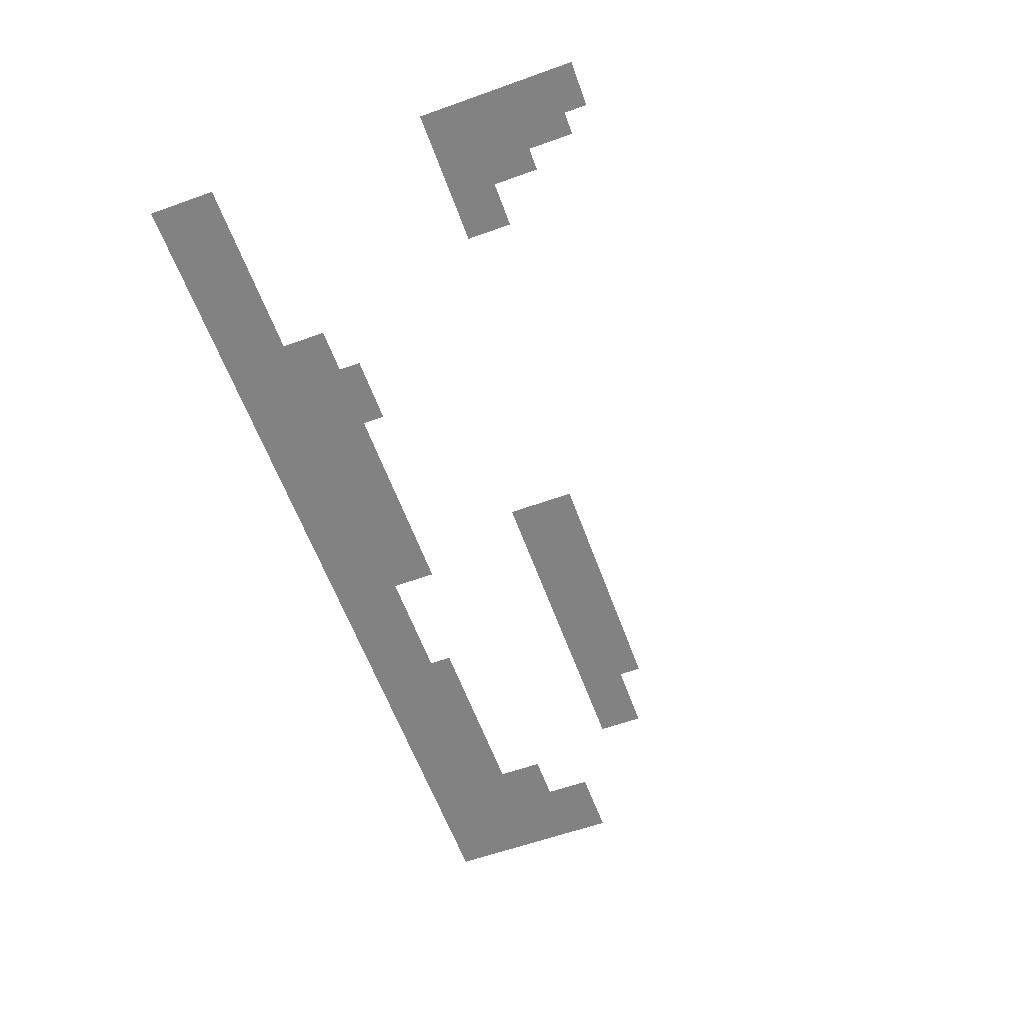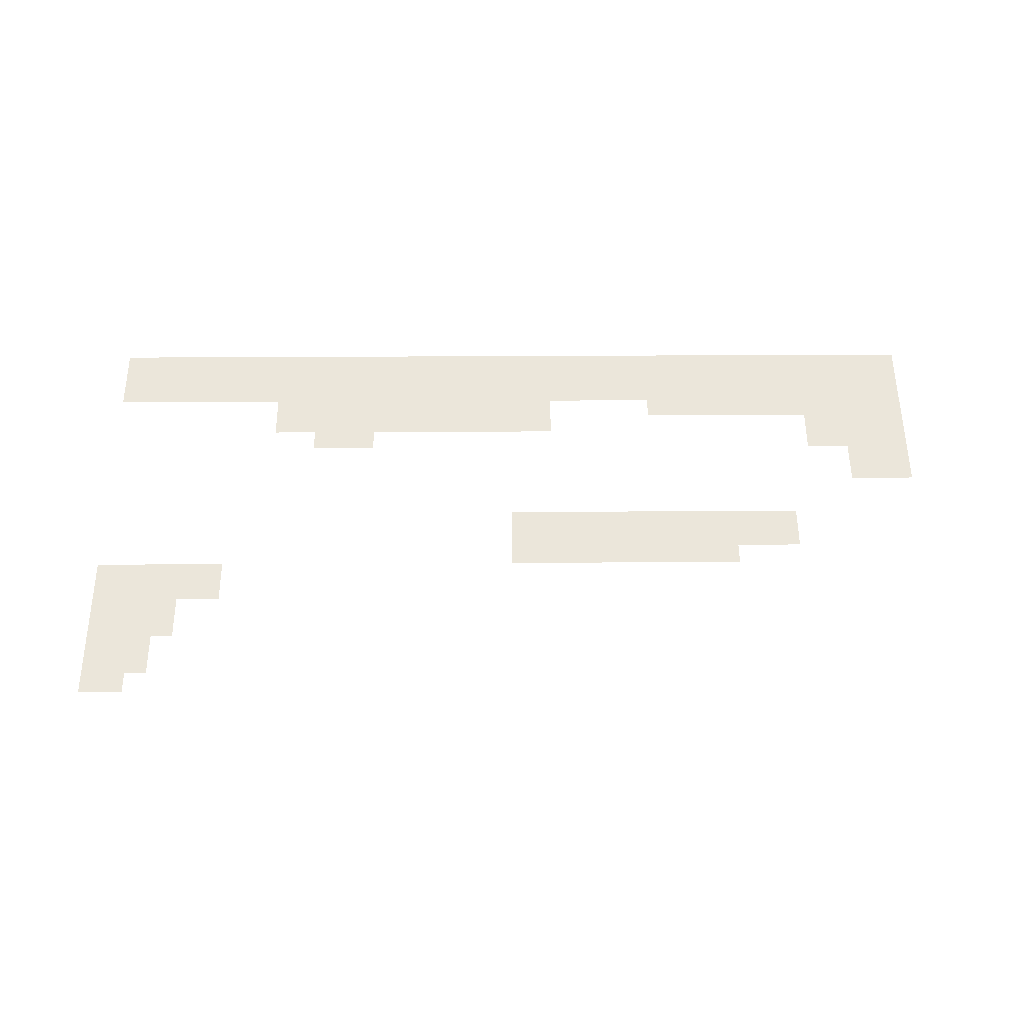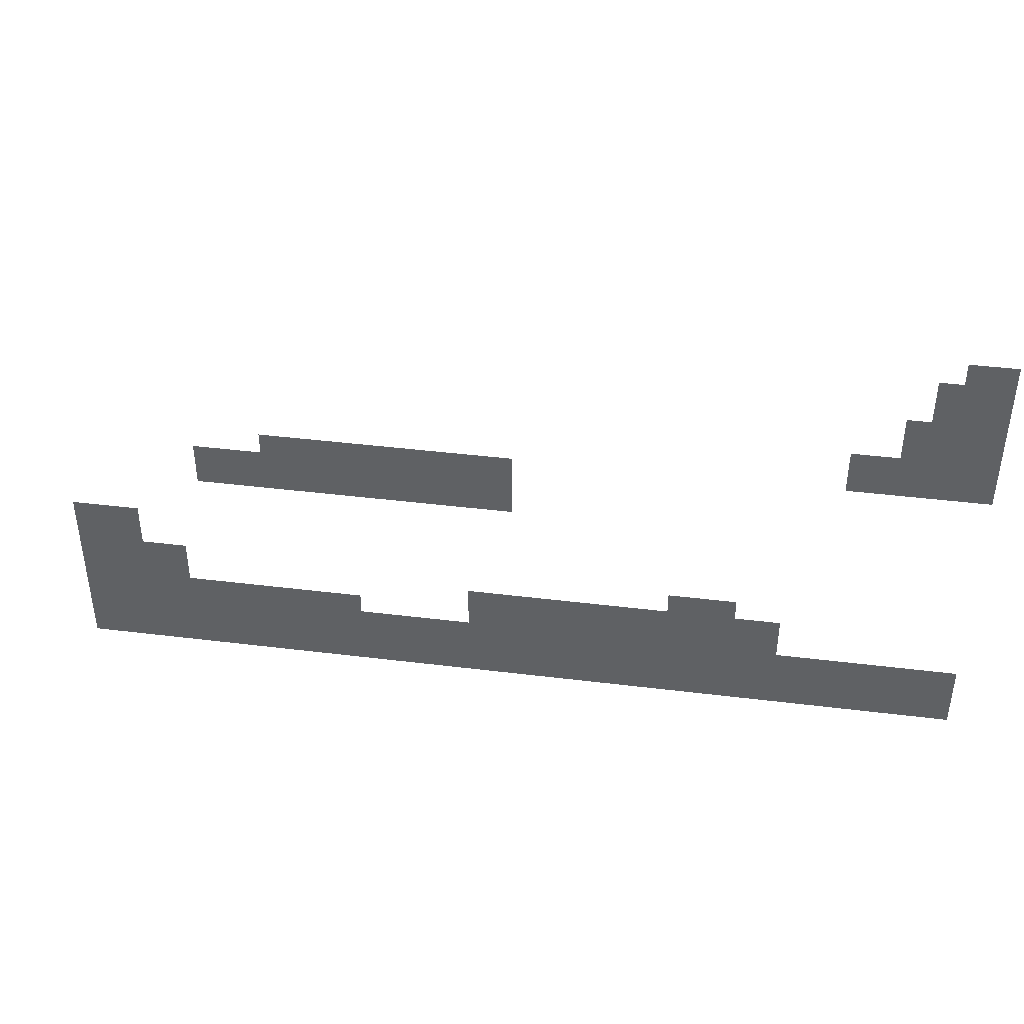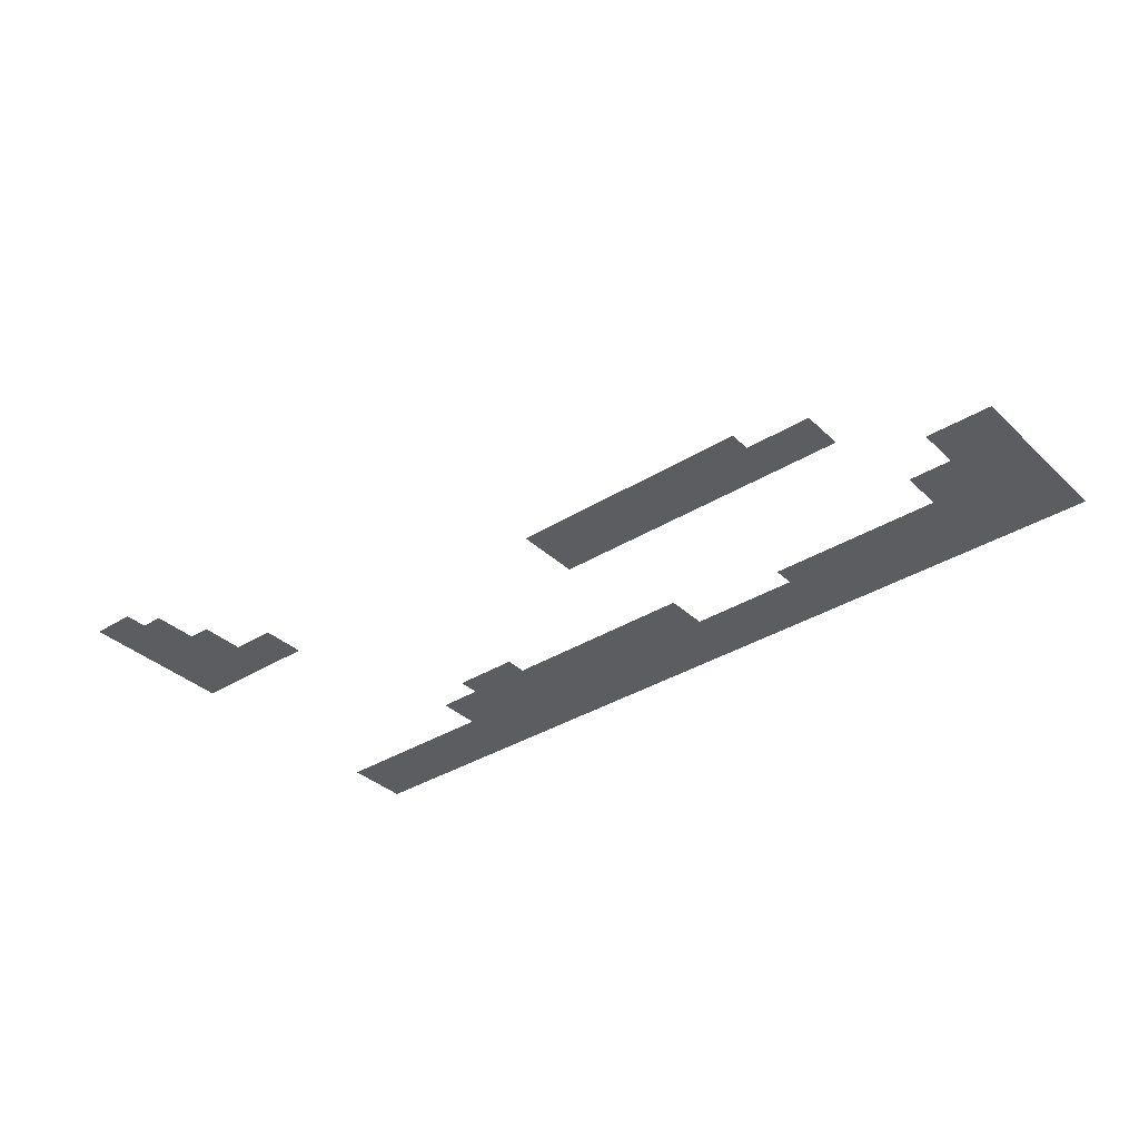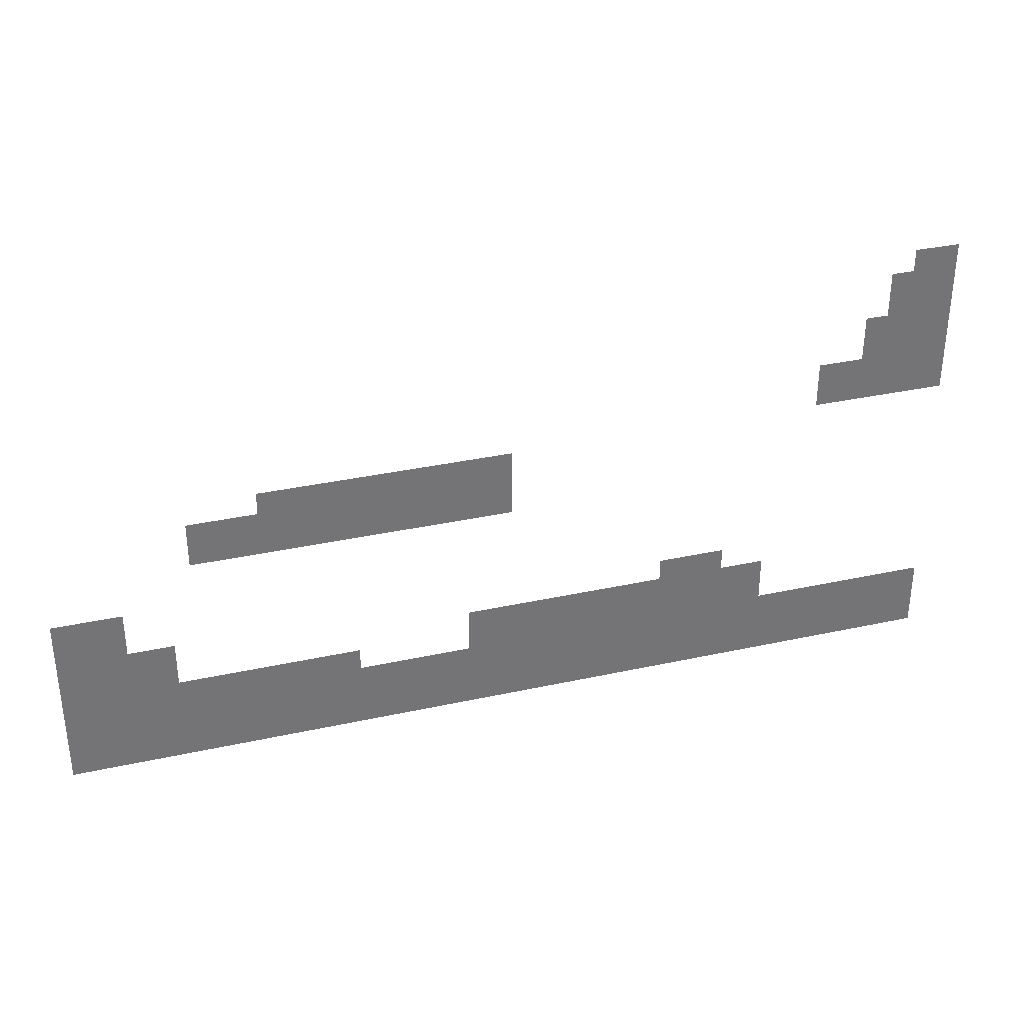
<metadata>
{"format":"obj","ext":"obj","renderer":"f3d","projection":"perspective","resolution":1024,"background":"white","views":[{"elev":-60.8,"azim":110.0,"up":"+Z"},{"elev":55.0,"azim":179.7,"up":"+Z"},{"elev":41.4,"azim":8.5,"up":"+Y"},{"elev":-35.5,"azim":-140.6,"up":"+Z"},{"elev":33.8,"azim":-16.6,"up":"+Y"}]}
</metadata>
<code>
v 0 -336 0
v -16 -336 0
v -16 -320 0
v 0 -320 0
v -32 -336 0
v -32 -320 0
v 0 -352 0
v -16 -352 0
v -32 -352 0
v -48 -352 0
v -48 -336 0
v 0 -368 0
v -16 -368 0
v -32 -368 0
v -48 -368 0
v 0 -384 0
v -16 -384 0
v -32 -384 0
v -48 -384 0
v -64 -384 0
v -64 -368 0
v 0 -400 0
v -16 -400 0
v -32 -400 0
v -48 -400 0
v -64 -400 0
v 0 -416 0
v -16 -416 0
v -32 -416 0
v -48 -416 0
v -64 -416 0
v -80 -416 0
v -80 -400 0
v -96 -416 0
v -96 -400 0
v 0 -432 0
v -16 -432 0
v -32 -432 0
v -48 -432 0
v -64 -432 0
v -80 -432 0
v -96 -432 0
v -320 -448 0
v -336 -448 0
v -336 -432 0
v -320 -432 0
v -352 -448 0
v -352 -432 0
v -368 -448 0
v -368 -432 0
v -384 -448 0
v -384 -432 0
v -400 -448 0
v -400 -432 0
v -416 -448 0
v -416 -432 0
v -432 -448 0
v -432 -432 0
v -448 -448 0
v -448 -432 0
v -464 -448 0
v -464 -432 0
v -480 -448 0
v -480 -432 0
v -496 -448 0
v -496 -432 0
v -320 -464 0
v -336 -464 0
v -352 -464 0
v -368 -464 0
v -384 -464 0
v -400 -464 0
v -416 -464 0
v -432 -464 0
v -448 -464 0
v -464 -464 0
v -480 -464 0
v -496 -464 0
v -512 -464 0
v -512 -448 0
v -528 -464 0
v -528 -448 0
v -544 -464 0
v -544 -448 0
v -320 -480 0
v -336 -480 0
v -352 -480 0
v -368 -480 0
v -384 -480 0
v -400 -480 0
v -416 -480 0
v -432 -480 0
v -448 -480 0
v -464 -480 0
v -480 -480 0
v -496 -480 0
v -512 -480 0
v -528 -480 0
v -544 -480 0
v -592 -528 0
v -608 -528 0
v -608 -512 0
v -592 -512 0
v -624 -528 0
v -624 -512 0
v -640 -528 0
v -640 -512 0
v -592 -544 0
v -608 -544 0
v -624 -544 0
v -640 -544 0
v -160 -560 0
v -176 -560 0
v -176 -544 0
v -160 -544 0
v -192 -560 0
v -192 -544 0
v -208 -560 0
v -208 -544 0
v -560 -560 0
v -576 -560 0
v -576 -544 0
v -560 -544 0
v -592 -560 0
v -608 -560 0
v -624 -560 0
v -640 -560 0
v -128 -576 0
v -144 -576 0
v -144 -560 0
v -128 -560 0
v -160 -576 0
v -176 -576 0
v -192 -576 0
v -208 -576 0
v -304 -576 0
v -320 -576 0
v -320 -560 0
v -304 -560 0
v -336 -576 0
v -336 -560 0
v -352 -576 0
v -352 -560 0
v -560 -576 0
v -576 -576 0
v -592 -576 0
v -608 -576 0
v -624 -576 0
v -640 -576 0
v -128 -592 0
v -144 -592 0
v -160 -592 0
v -176 -592 0
v -192 -592 0
v -208 -592 0
v -304 -592 0
v -320 -592 0
v -336 -592 0
v -352 -592 0
v -432 -592 0
v -448 -592 0
v -448 -576 0
v -432 -576 0
v -464 -592 0
v -464 -576 0
v -480 -592 0
v -480 -576 0
v -496 -592 0
v -496 -576 0
v -512 -592 0
v -512 -576 0
v -528 -592 0
v -528 -576 0
v -544 -592 0
v -544 -576 0
v -560 -592 0
v -576 -592 0
v -592 -592 0
v -608 -592 0
v -624 -592 0
v -640 -592 0
v 0 -608 0
v -16 -608 0
v -16 -592 0
v 0 -592 0
v -32 -608 0
v -32 -592 0
v -48 -608 0
v -48 -592 0
v -64 -608 0
v -64 -592 0
v -80 -608 0
v -80 -592 0
v -96 -608 0
v -96 -592 0
v -112 -608 0
v -112 -592 0
v -128 -608 0
v -144 -608 0
v -160 -608 0
v -176 -608 0
v -192 -608 0
v -208 -608 0
v -224 -608 0
v -224 -592 0
v -240 -608 0
v -240 -592 0
v -256 -608 0
v -256 -592 0
v -272 -608 0
v -272 -592 0
v -288 -608 0
v -288 -592 0
v -304 -608 0
v -320 -608 0
v -336 -608 0
v -352 -608 0
v -368 -608 0
v -368 -592 0
v -384 -608 0
v -384 -592 0
v -400 -608 0
v -400 -592 0
v -416 -608 0
v -416 -592 0
v -432 -608 0
v -448 -608 0
v -464 -608 0
v -480 -608 0
v -496 -608 0
v -512 -608 0
v -528 -608 0
v -544 -608 0
v -560 -608 0
v -576 -608 0
v -592 -608 0
v -608 -608 0
v -624 -608 0
v -640 -608 0
v 0 -624 0
v -16 -624 0
v -32 -624 0
v -48 -624 0
v -64 -624 0
v -80 -624 0
v -96 -624 0
v -112 -624 0
v -128 -624 0
v -144 -624 0
v -160 -624 0
v -176 -624 0
v -192 -624 0
v -208 -624 0
v -224 -624 0
v -240 -624 0
v -256 -624 0
v -272 -624 0
v -288 -624 0
v -304 -624 0
v -320 -624 0
v -336 -624 0
v -352 -624 0
v -368 -624 0
v -384 -624 0
v -400 -624 0
v -416 -624 0
v -432 -624 0
v -448 -624 0
v -464 -624 0
v -480 -624 0
v -496 -624 0
v -512 -624 0
v -528 -624 0
v -544 -624 0
v -560 -624 0
v -576 -624 0
v -592 -624 0
v -608 -624 0
v -624 -624 0
v -640 -624 0
v 0 -640 0
v -16 -640 0
v -32 -640 0
v -48 -640 0
v -64 -640 0
v -80 -640 0
v -96 -640 0
v -112 -640 0
v -128 -640 0
v -144 -640 0
v -160 -640 0
v -176 -640 0
v -192 -640 0
v -208 -640 0
v -224 -640 0
v -240 -640 0
v -256 -640 0
v -272 -640 0
v -288 -640 0
v -304 -640 0
v -320 -640 0
v -336 -640 0
v -352 -640 0
v -368 -640 0
v -384 -640 0
v -400 -640 0
v -416 -640 0
v -432 -640 0
v -448 -640 0
v -464 -640 0
v -480 -640 0
v -496 -640 0
v -512 -640 0
v -528 -640 0
v -544 -640 0
v -560 -640 0
v -576 -640 0
v -592 -640 0
v -608 -640 0
v -624 -640 0
v -640 -640 0
v -224 -576 0
v -224 -560 0
v -240 -576 0
v -240 -560 0
v -256 -576 0
v -256 -560 0
v -272 -576 0
v -272 -560 0
v -288 -576 0
v -288 -560 0
g mesh_0001
f 1 2 3 4
f 2 5 6 3
f 7 8 2 1
f 8 9 5 2
f 9 10 11 5
f 12 13 8 7
f 13 14 9 8
f 14 15 10 9
f 16 17 13 12
f 17 18 14 13
f 18 19 15 14
f 19 20 21 15
f 22 23 17 16
f 23 24 18 17
f 24 25 19 18
f 25 26 20 19
f 27 28 23 22
f 28 29 24 23
f 29 30 25 24
f 30 31 26 25
f 31 32 33 26
f 32 34 35 33
f 36 37 28 27
f 37 38 29 28
f 38 39 30 29
f 39 40 31 30
f 40 41 32 31
f 41 42 34 32
f 43 44 45 46
f 44 47 48 45
f 47 49 50 48
f 49 51 52 50
f 51 53 54 52
f 53 55 56 54
f 55 57 58 56
f 57 59 60 58
f 59 61 62 60
f 61 63 64 62
f 63 65 66 64
f 67 68 44 43
f 68 69 47 44
f 69 70 49 47
f 70 71 51 49
f 71 72 53 51
f 72 73 55 53
f 73 74 57 55
f 74 75 59 57
f 75 76 61 59
f 76 77 63 61
f 77 78 65 63
f 78 79 80 65
f 79 81 82 80
f 81 83 84 82
f 85 86 68 67
f 86 87 69 68
f 87 88 70 69
f 88 89 71 70
f 89 90 72 71
f 90 91 73 72
f 91 92 74 73
f 92 93 75 74
f 93 94 76 75
f 94 95 77 76
f 95 96 78 77
f 96 97 79 78
f 97 98 81 79
f 98 99 83 81
f 100 101 102 103
f 101 104 105 102
f 104 106 107 105
f 108 109 101 100
f 109 110 104 101
f 110 111 106 104
f 112 113 114 115
f 113 116 117 114
f 116 118 119 117
f 120 121 122 123
f 121 124 108 122
f 124 125 109 108
f 125 126 110 109
f 126 127 111 110
f 128 129 130 131
f 129 132 112 130
f 132 133 113 112
f 133 134 116 113
f 134 135 118 116
f 136 137 138 139
f 137 140 141 138
f 140 142 143 141
f 144 145 121 120
f 145 146 124 121
f 146 147 125 124
f 147 148 126 125
f 148 149 127 126
f 150 151 129 128
f 151 152 132 129
f 152 153 133 132
f 153 154 134 133
f 154 155 135 134
f 156 157 137 136
f 157 158 140 137
f 158 159 142 140
f 160 161 162 163
f 161 164 165 162
f 164 166 167 165
f 166 168 169 167
f 168 170 171 169
f 170 172 173 171
f 172 174 175 173
f 174 176 144 175
f 176 177 145 144
f 177 178 146 145
f 178 179 147 146
f 179 180 148 147
f 180 181 149 148
f 182 183 184 185
f 183 186 187 184
f 186 188 189 187
f 188 190 191 189
f 190 192 193 191
f 192 194 195 193
f 194 196 197 195
f 196 198 150 197
f 198 199 151 150
f 199 200 152 151
f 200 201 153 152
f 201 202 154 153
f 202 203 155 154
f 203 204 205 155
f 204 206 207 205
f 206 208 209 207
f 208 210 211 209
f 210 212 213 211
f 212 214 156 213
f 214 215 157 156
f 215 216 158 157
f 216 217 159 158
f 217 218 219 159
f 218 220 221 219
f 220 222 223 221
f 222 224 225 223
f 224 226 160 225
f 226 227 161 160
f 227 228 164 161
f 228 229 166 164
f 229 230 168 166
f 230 231 170 168
f 231 232 172 170
f 232 233 174 172
f 233 234 176 174
f 234 235 177 176
f 235 236 178 177
f 236 237 179 178
f 237 238 180 179
f 238 239 181 180
f 240 241 183 182
f 241 242 186 183
f 242 243 188 186
f 243 244 190 188
f 244 245 192 190
f 245 246 194 192
f 246 247 196 194
f 247 248 198 196
f 248 249 199 198
f 249 250 200 199
f 250 251 201 200
f 251 252 202 201
f 252 253 203 202
f 253 254 204 203
f 254 255 206 204
f 255 256 208 206
f 256 257 210 208
f 257 258 212 210
f 258 259 214 212
f 259 260 215 214
f 260 261 216 215
f 261 262 217 216
f 262 263 218 217
f 263 264 220 218
f 264 265 222 220
f 265 266 224 222
f 266 267 226 224
f 267 268 227 226
f 268 269 228 227
f 269 270 229 228
f 270 271 230 229
f 271 272 231 230
f 272 273 232 231
f 273 274 233 232
f 274 275 234 233
f 275 276 235 234
f 276 277 236 235
f 277 278 237 236
f 278 279 238 237
f 279 280 239 238
f 281 282 241 240
f 282 283 242 241
f 283 284 243 242
f 284 285 244 243
f 285 286 245 244
f 286 287 246 245
f 287 288 247 246
f 288 289 248 247
f 289 290 249 248
f 290 291 250 249
f 291 292 251 250
f 292 293 252 251
f 293 294 253 252
f 294 295 254 253
f 295 296 255 254
f 296 297 256 255
f 297 298 257 256
f 298 299 258 257
f 299 300 259 258
f 300 301 260 259
f 301 302 261 260
f 302 303 262 261
f 303 304 263 262
f 304 305 264 263
f 305 306 265 264
f 306 307 266 265
f 307 308 267 266
f 308 309 268 267
f 309 310 269 268
f 310 311 270 269
f 311 312 271 270
f 312 313 272 271
f 313 314 273 272
f 314 315 274 273
f 315 316 275 274
f 316 317 276 275
f 317 318 277 276
f 318 319 278 277
f 319 320 279 278
f 320 321 280 279
g mesh_0002
f 135 322 323 118
f 322 324 325 323
f 324 326 327 325
f 326 328 329 327
f 328 330 331 329
f 330 136 139 331
f 155 205 322 135
f 205 207 324 322
f 207 209 326 324
f 209 211 328 326
f 211 213 330 328
f 213 156 136 330

</code>
